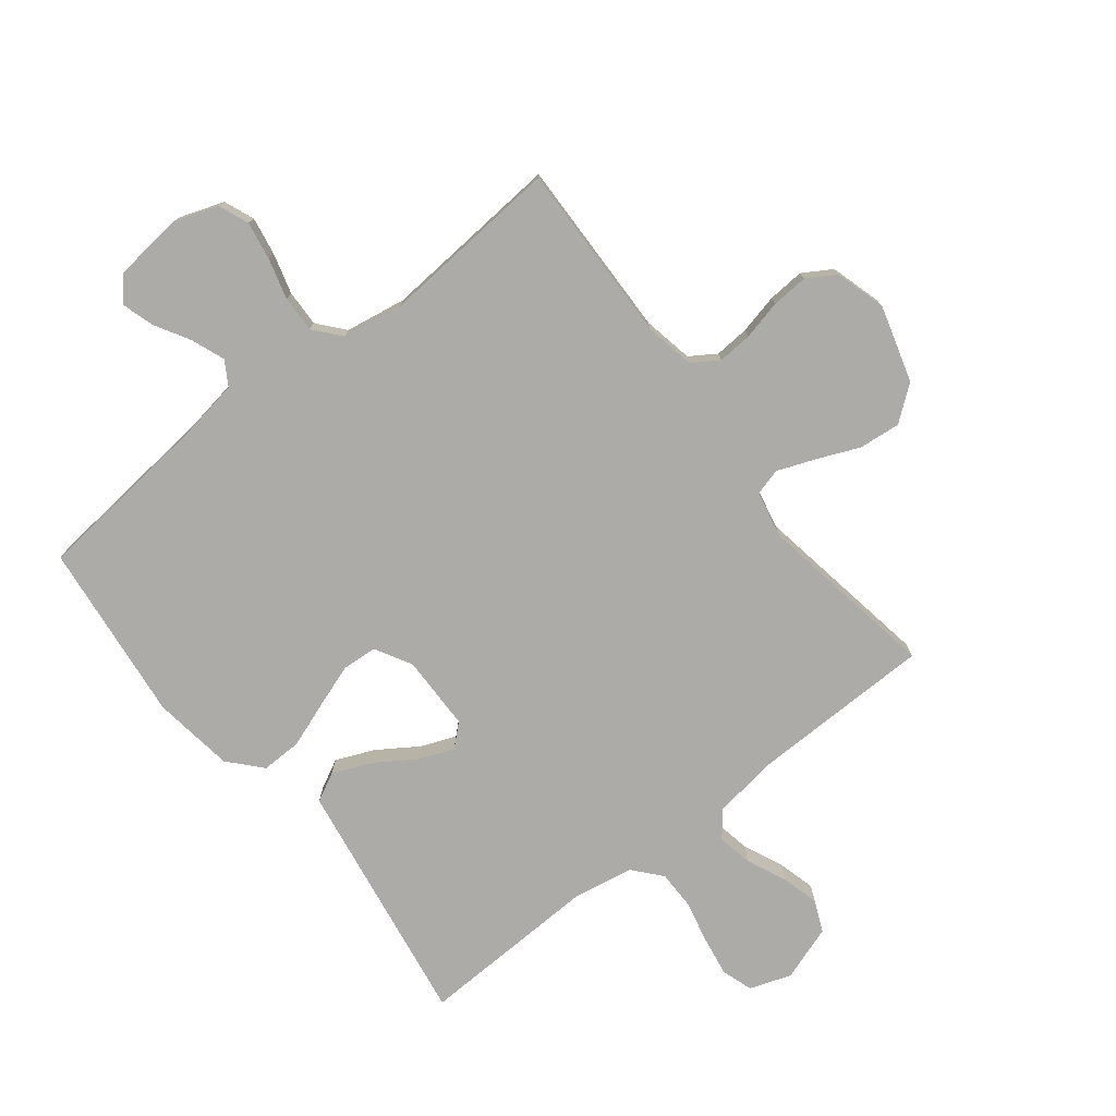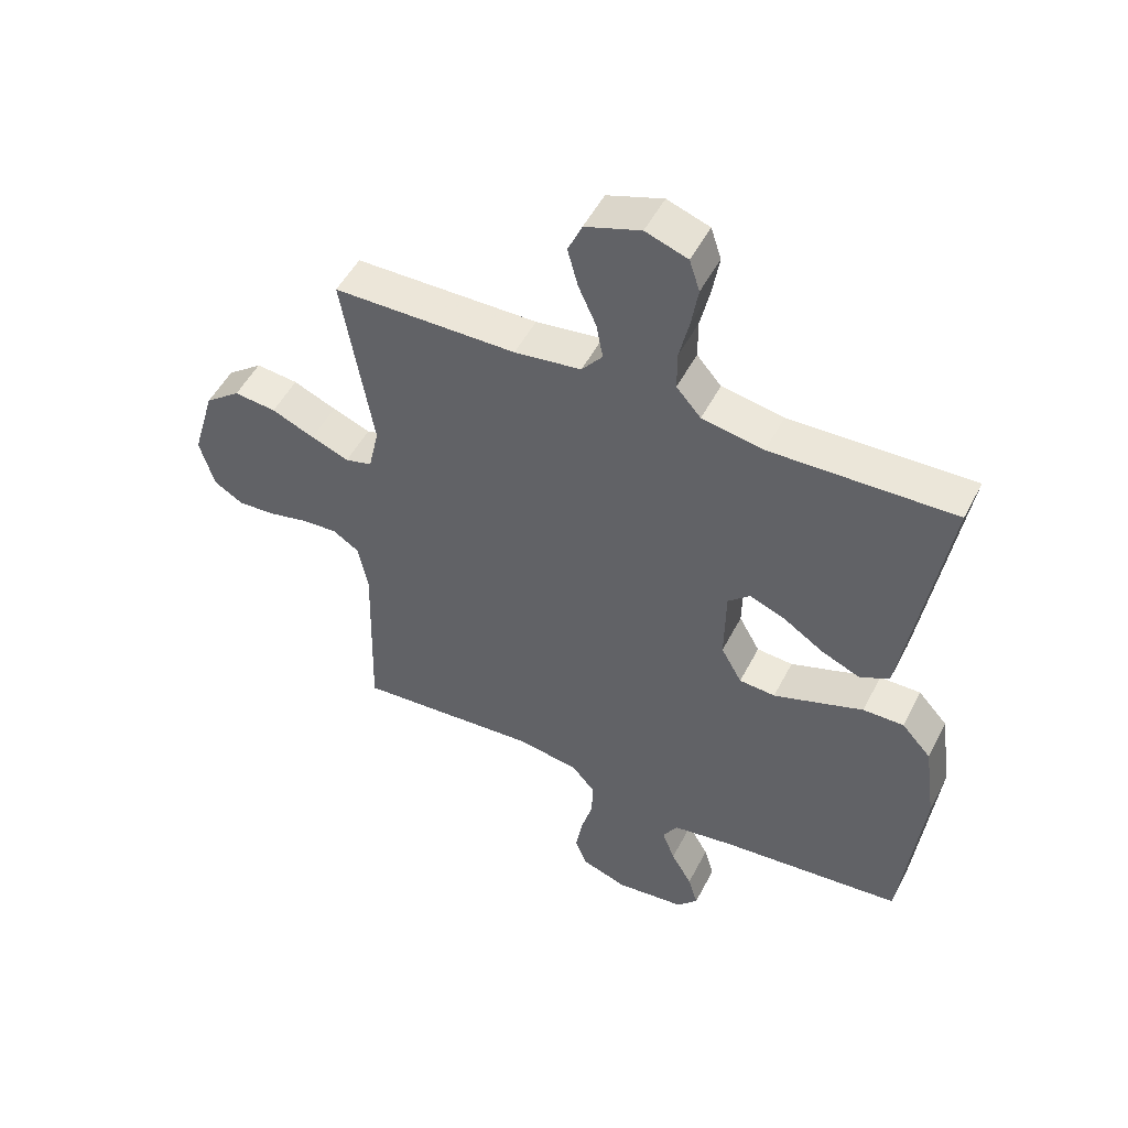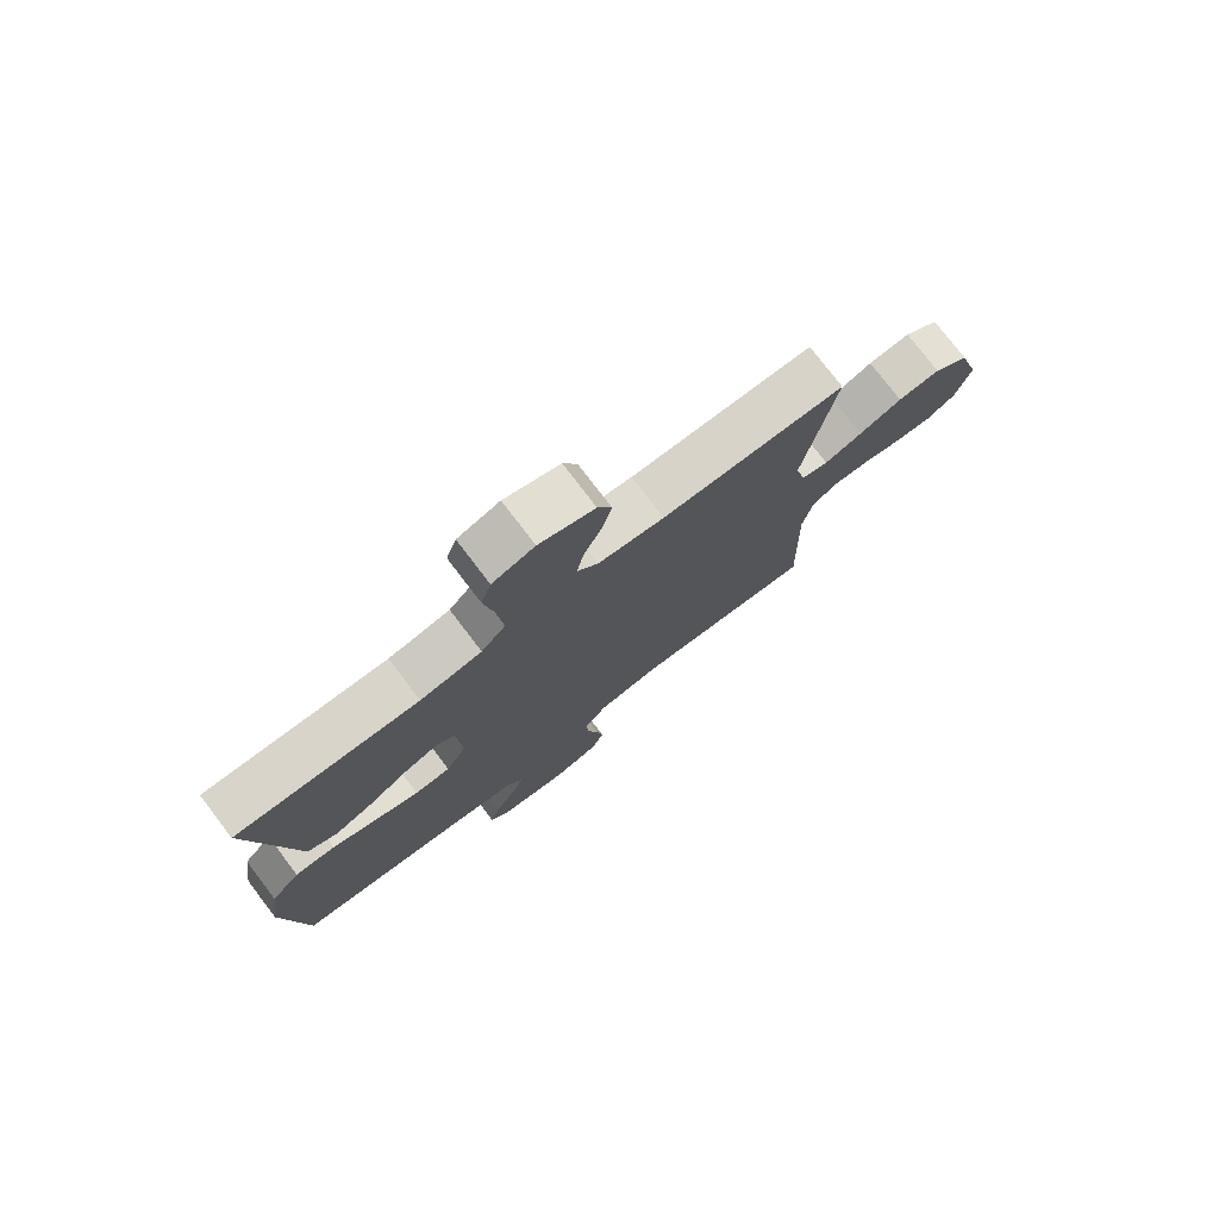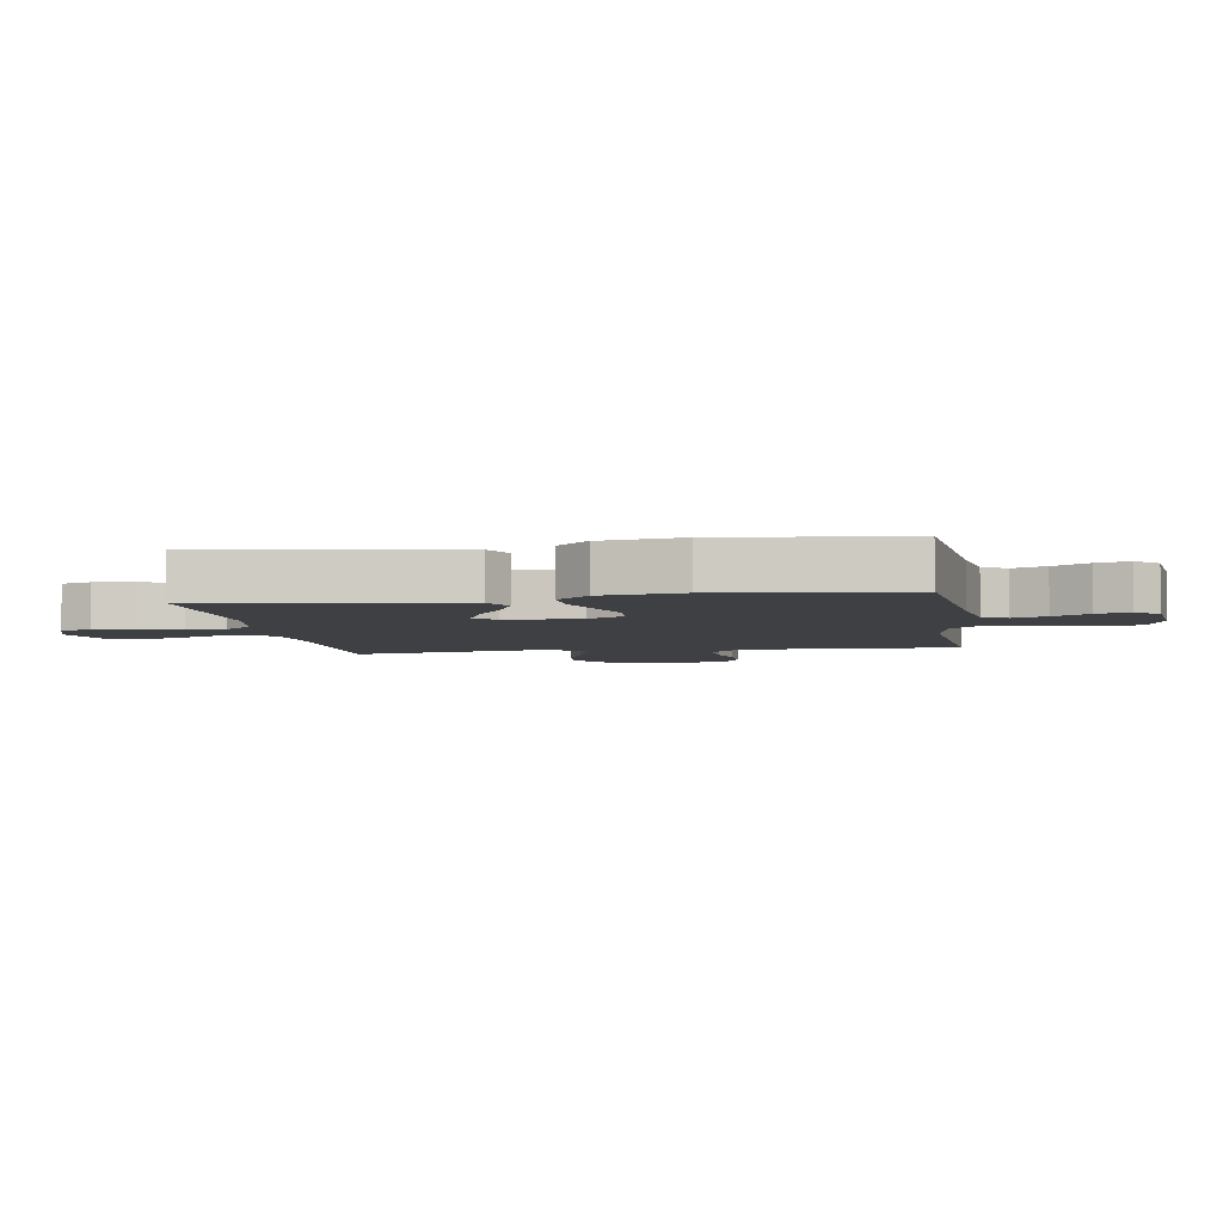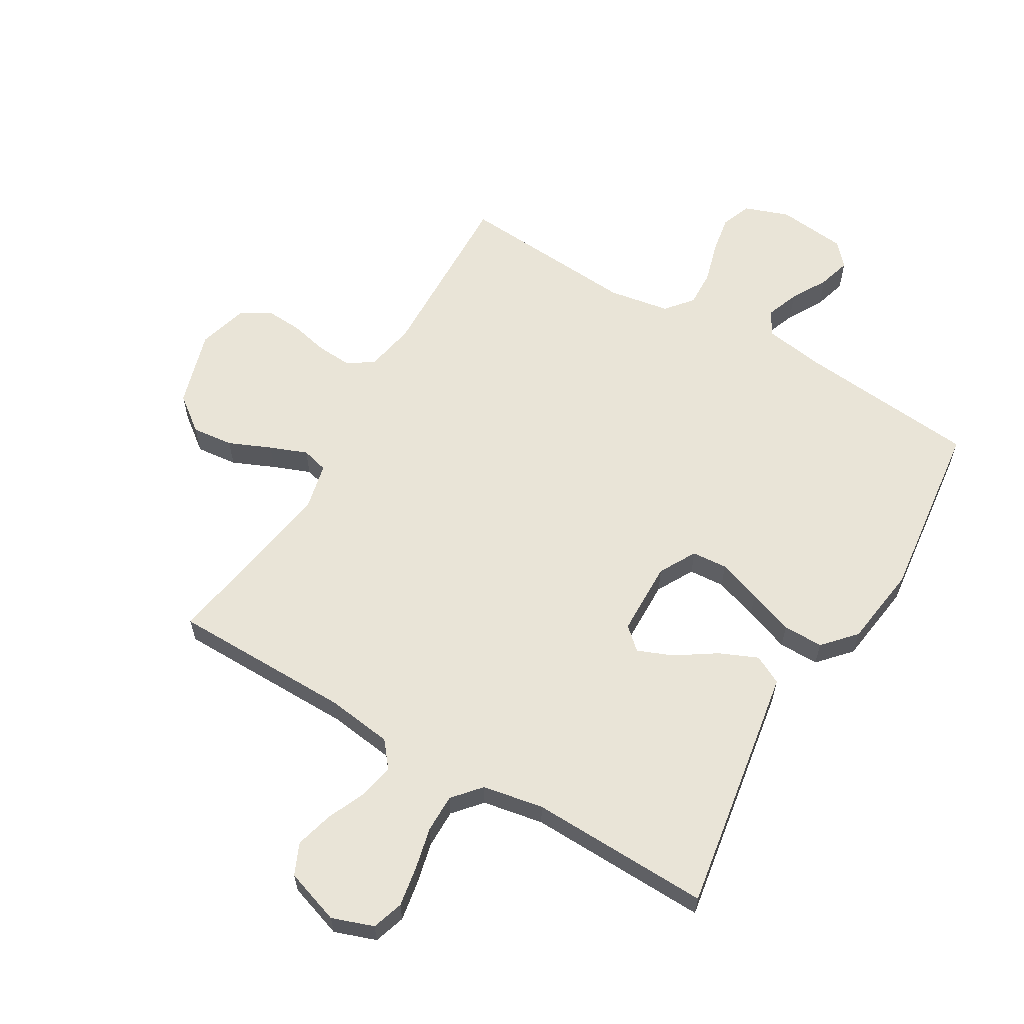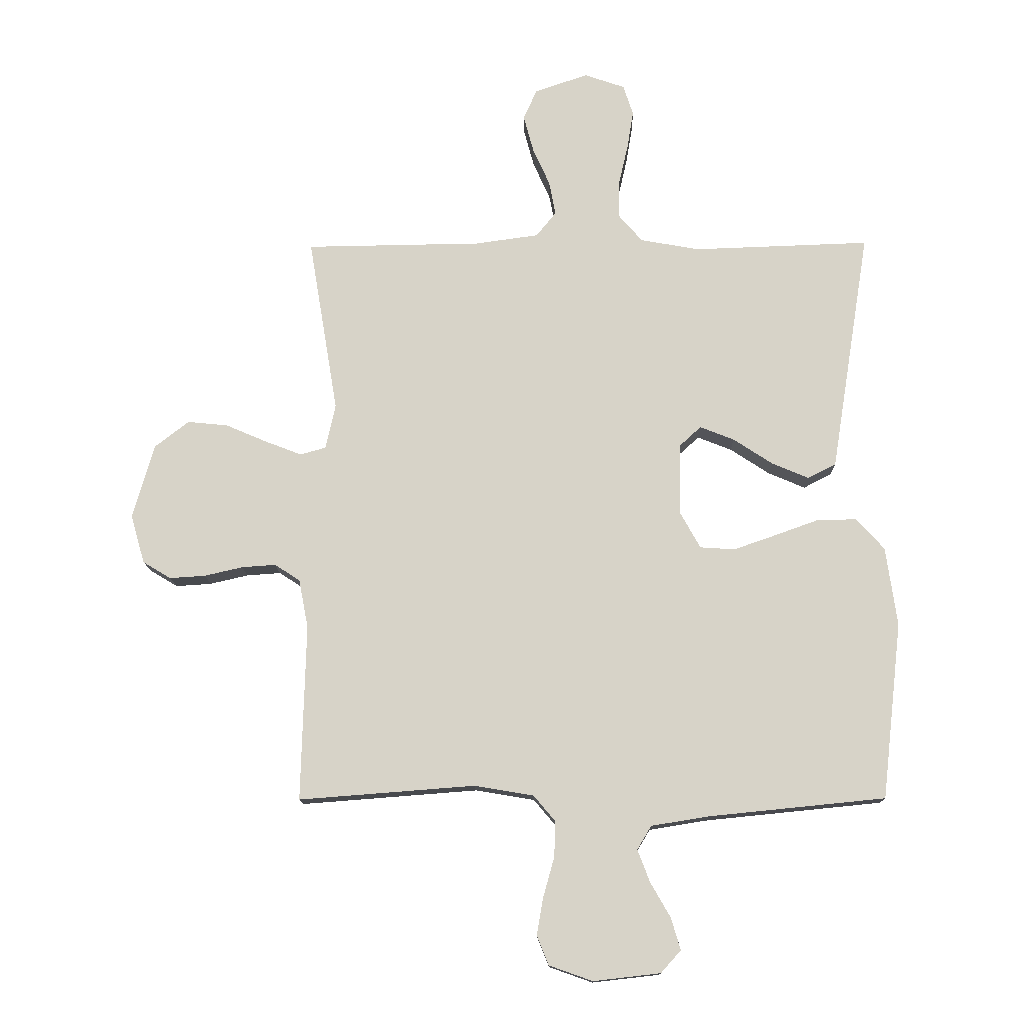
<metadata>
{"format":"obj","ext":"obj","renderer":"f3d","projection":"perspective","resolution":1024,"background":"white","views":[{"elev":-76.4,"azim":-141.8,"up":"+Y"},{"elev":50.7,"azim":26.6,"up":"+Z"},{"elev":77.0,"azim":142.7,"up":"+Z"},{"elev":-4.8,"azim":99.2,"up":"+Y"},{"elev":60.9,"azim":30.3,"up":"+Y"},{"elev":-13.4,"azim":1.2,"up":"+Z"}]}
</metadata>
<code>
v -0.5 0.07 -0.5
v -0.492 0.07 -0.2
v -0.508 0.07 -0.117
v -0.551 0.07 -0.089
v -0.609 0.07 -0.093
v -0.674 0.07 -0.108
v -0.735 0.07 -0.112
v -0.783 0.07 -0.083
v -0.807 0.07 0
v -0.77 0.07 0.127
v -0.712 0.07 0.172
v -0.643 0.07 0.165
v -0.573 0.07 0.135
v -0.511 0.07 0.111
v -0.467 0.07 0.123
v -0.45 0.07 0.2
v -0.5 0.07 0.5
v -0.2 0.07 0.504
v -0.091 0.07 0.519
v -0.057 0.07 0.561
v -0.068 0.07 0.619
v -0.097 0.07 0.684
v -0.114 0.07 0.747
v -0.091 0.07 0.799
v 0 0.07 0.83
v 0.069 0.07 0.806
v 0.086 0.07 0.754
v 0.075 0.07 0.688
v 0.059 0.07 0.618
v 0.059 0.07 0.554
v 0.099 0.07 0.508
v 0.2 0.07 0.49
v 0.5 0.07 0.5
v 0.452 0.07 0.2
v 0.434 0.07 0.088
v 0.386 0.07 0.063
v 0.323 0.07 0.09
v 0.256 0.07 0.134
v 0.198 0.07 0.157
v 0.162 0.07 0.124
v 0.16 0.07 0
v 0.194 0.07 -0.061
v 0.253 0.07 -0.065
v 0.325 0.07 -0.04
v 0.4 0.07 -0.013
v 0.467 0.07 -0.012
v 0.515 0.07 -0.065
v 0.534 0.07 -0.2
v 0.5 0.07 -0.5
v 0.2 0.07 -0.53
v 0.101 0.07 -0.546
v 0.077 0.07 -0.586
v 0.098 0.07 -0.641
v 0.132 0.07 -0.7
v 0.148 0.07 -0.754
v 0.114 0.07 -0.792
v 0 0.07 -0.805
v -0.074 0.07 -0.779
v -0.094 0.07 -0.729
v -0.083 0.07 -0.666
v -0.064 0.07 -0.598
v -0.062 0.07 -0.538
v -0.099 0.07 -0.494
v -0.2 0.07 -0.477
v -0.5 0 -0.5
v -0.492 0 -0.2
v -0.508 0 -0.117
v -0.551 0 -0.089
v -0.609 0 -0.093
v -0.674 0 -0.108
v -0.735 0 -0.112
v -0.783 0 -0.083
v -0.807 0 0
v -0.77 0 0.127
v -0.712 0 0.172
v -0.643 0 0.165
v -0.573 0 0.135
v -0.511 0 0.111
v -0.467 0 0.123
v -0.45 0 0.2
v -0.5 0 0.5
v -0.2 0 0.504
v -0.091 0 0.519
v -0.057 0 0.561
v -0.068 0 0.619
v -0.097 0 0.684
v -0.114 0 0.747
v -0.091 0 0.799
v 0 0 0.83
v 0.069 0 0.806
v 0.086 0 0.754
v 0.075 0 0.688
v 0.059 0 0.618
v 0.059 0 0.554
v 0.099 0 0.508
v 0.2 0 0.49
v 0.5 0 0.5
v 0.452 0 0.2
v 0.434 0 0.088
v 0.386 0 0.063
v 0.323 0 0.09
v 0.256 0 0.134
v 0.198 0 0.157
v 0.162 0 0.124
v 0.16 0 0
v 0.194 0 -0.061
v 0.253 0 -0.065
v 0.325 0 -0.04
v 0.4 0 -0.013
v 0.467 0 -0.012
v 0.515 0 -0.065
v 0.534 0 -0.2
v 0.5 0 -0.5
v 0.2 0 -0.53
v 0.101 0 -0.546
v 0.077 0 -0.586
v 0.098 0 -0.641
v 0.132 0 -0.7
v 0.148 0 -0.754
v 0.114 0 -0.792
v 0 0 -0.805
v -0.074 0 -0.779
v -0.094 0 -0.729
v -0.083 0 -0.666
v -0.064 0 -0.598
v -0.062 0 -0.538
v -0.099 0 -0.494
v -0.2 0 -0.477
f 58 59 60 61
f 56 57 58 61
f 56 61 62
f 53 54 55 56
f 52 53 56 62
f 51 52 62 63
f 47 48 49 50
f 47 50 51 63
f 44 45 46 47
f 43 44 47 63
f 35 36 37 38
f 35 38 39
f 32 33 34 35
f 31 32 35 39
f 30 31 39 40
f 26 27 28 29
f 24 25 26 29
f 24 29 30
f 21 22 23 24
f 20 21 24 30
f 19 20 30 40
f 16 17 18
f 15 16 18 19
f 10 11 12 13
f 10 13 14
f 9 10 14
f 8 9 14 15
f 5 6 7 8
f 4 5 8 15
f 64 1 2
f 64 2 3
f 42 43 63 64
f 41 42 64 3
f 15 19 40 41
f 3 4 15 41
f 125 124 123 122
f 125 122 121 120
f 126 125 120
f 120 119 118 117
f 126 120 117 116
f 127 126 116 115
f 114 113 112 111
f 127 115 114 111
f 111 110 109 108
f 127 111 108 107
f 102 101 100 99
f 103 102 99
f 99 98 97 96
f 103 99 96 95
f 104 103 95 94
f 93 92 91 90
f 93 90 89 88
f 94 93 88
f 88 87 86 85
f 94 88 85 84
f 104 94 84 83
f 82 81 80
f 83 82 80 79
f 77 76 75 74
f 78 77 74
f 78 74 73
f 79 78 73 72
f 72 71 70 69
f 79 72 69 68
f 66 65 128
f 67 66 128
f 128 127 107 106
f 67 128 106 105
f 105 104 83 79
f 105 79 68 67
f 1 65 66 2
f 2 66 67 3
f 3 67 68 4
f 4 68 69 5
f 5 69 70 6
f 6 70 71 7
f 7 71 72 8
f 8 72 73 9
f 9 73 74 10
f 10 74 75 11
f 11 75 76 12
f 12 76 77 13
f 13 77 78 14
f 14 78 79 15
f 15 79 80 16
f 16 80 81 17
f 17 81 82 18
f 18 82 83 19
f 19 83 84 20
f 20 84 85 21
f 21 85 86 22
f 22 86 87 23
f 23 87 88 24
f 24 88 89 25
f 25 89 90 26
f 26 90 91 27
f 27 91 92 28
f 28 92 93 29
f 29 93 94 30
f 30 94 95 31
f 31 95 96 32
f 32 96 97 33
f 33 97 98 34
f 34 98 99 35
f 35 99 100 36
f 36 100 101 37
f 37 101 102 38
f 38 102 103 39
f 39 103 104 40
f 40 104 105 41
f 41 105 106 42
f 42 106 107 43
f 43 107 108 44
f 44 108 109 45
f 45 109 110 46
f 46 110 111 47
f 47 111 112 48
f 48 112 113 49
f 49 113 114 50
f 50 114 115 51
f 51 115 116 52
f 52 116 117 53
f 53 117 118 54
f 54 118 119 55
f 55 119 120 56
f 56 120 121 57
f 57 121 122 58
f 58 122 123 59
f 59 123 124 60
f 60 124 125 61
f 61 125 126 62
f 62 126 127 63
f 63 127 128 64
f 64 128 65 1

</code>
